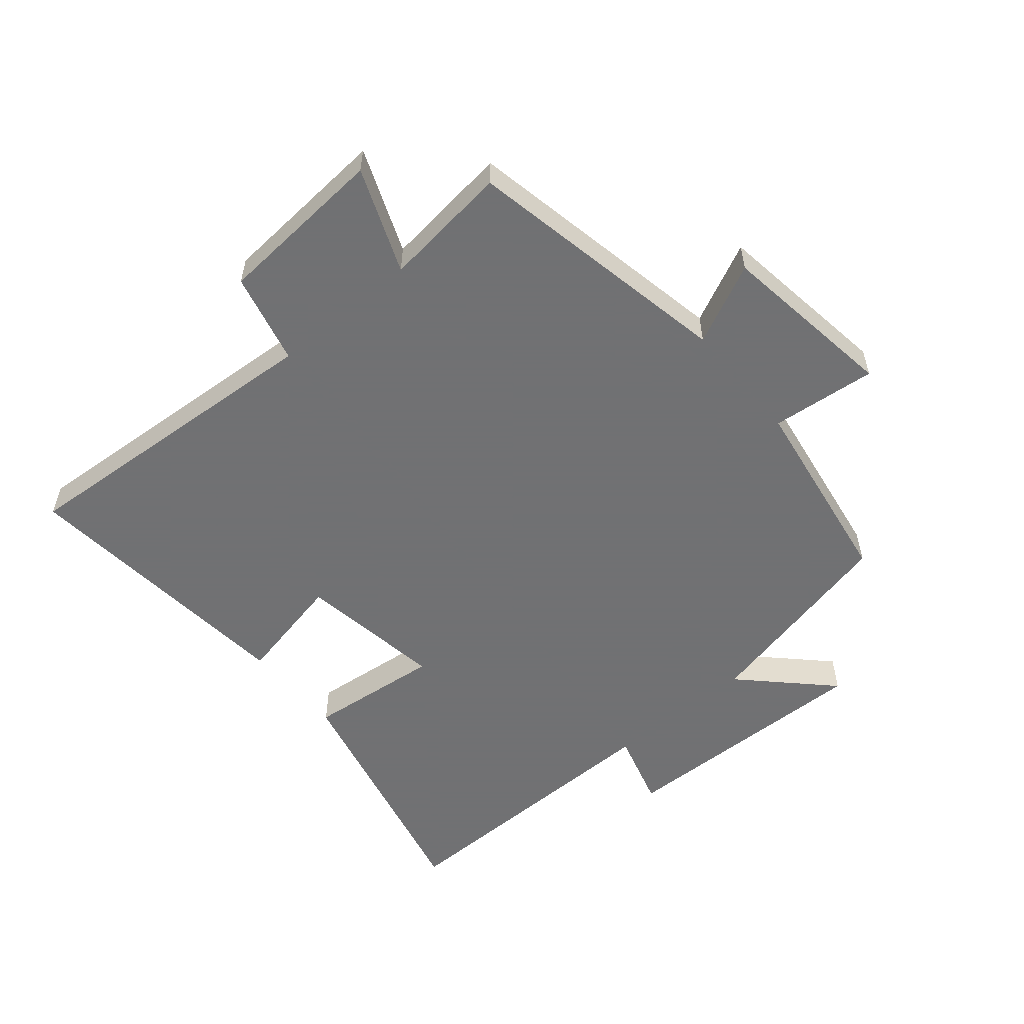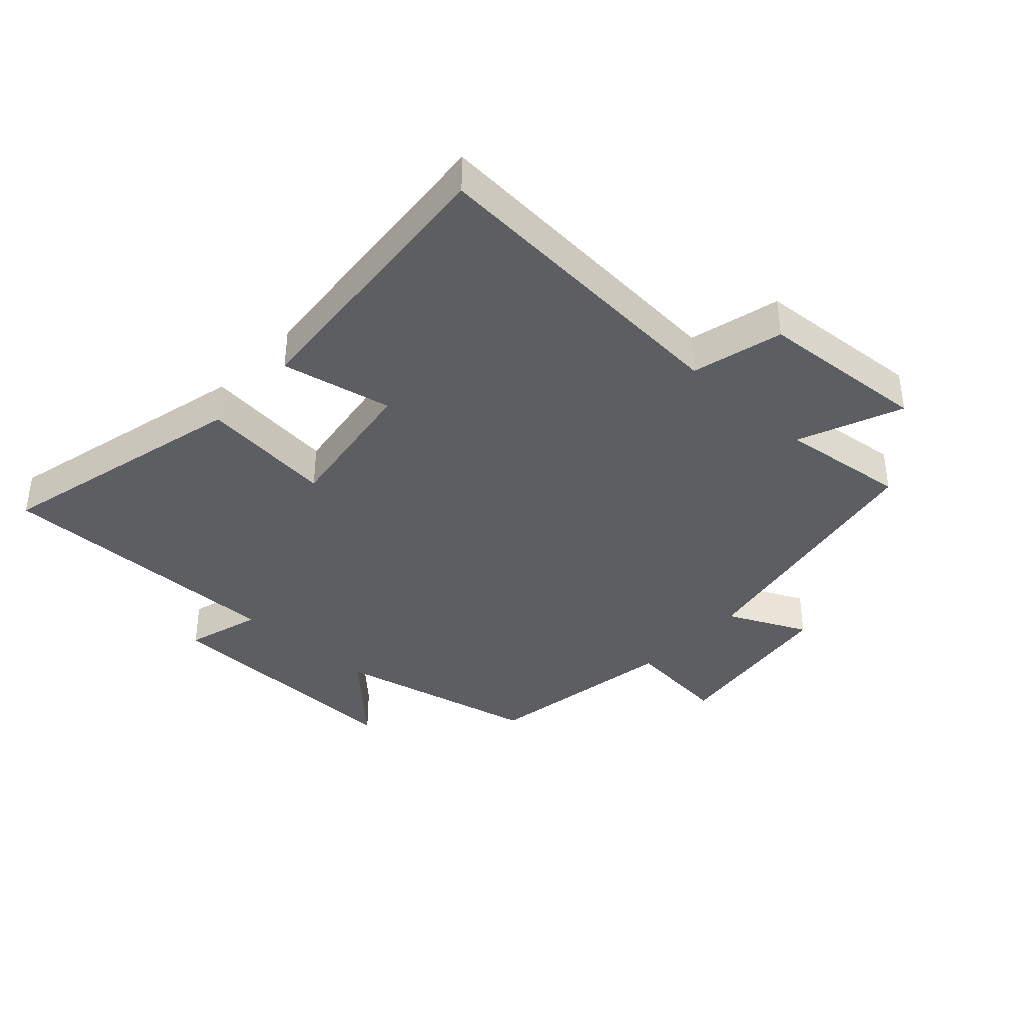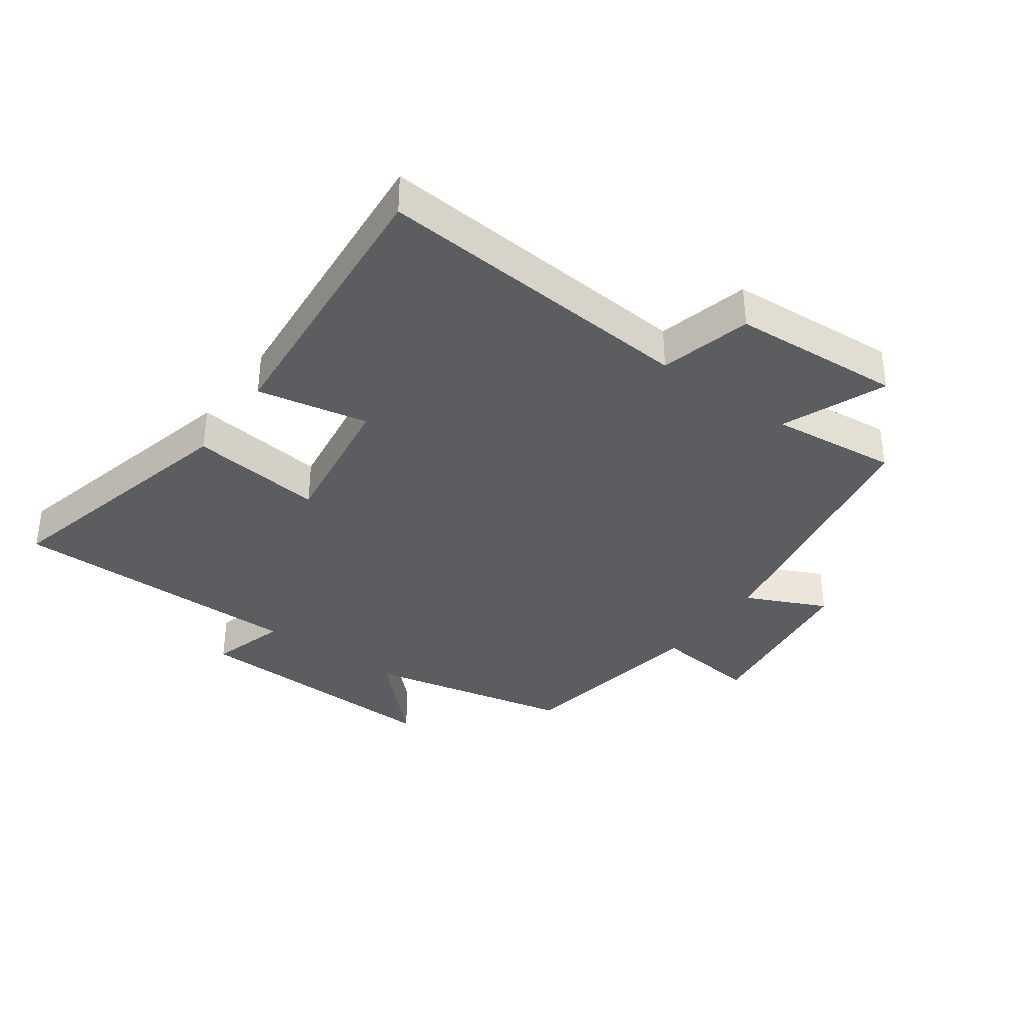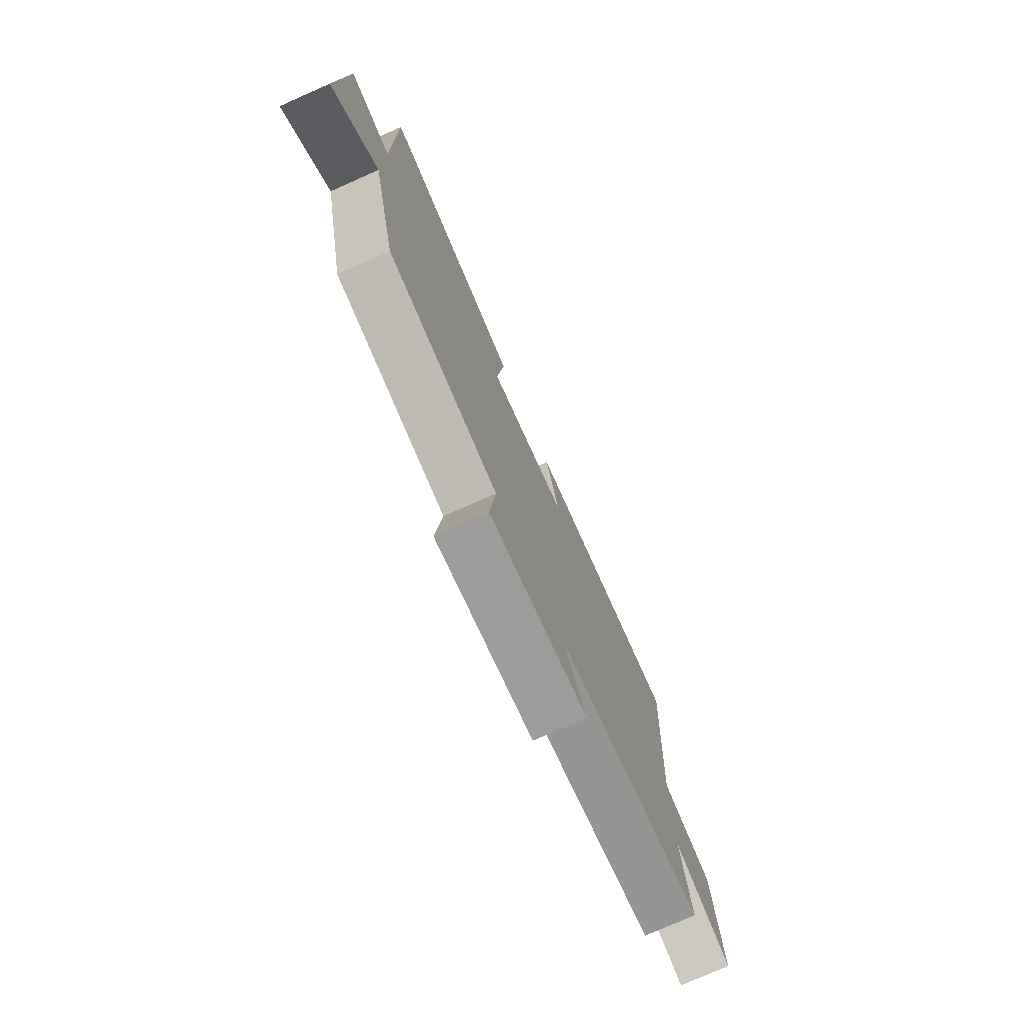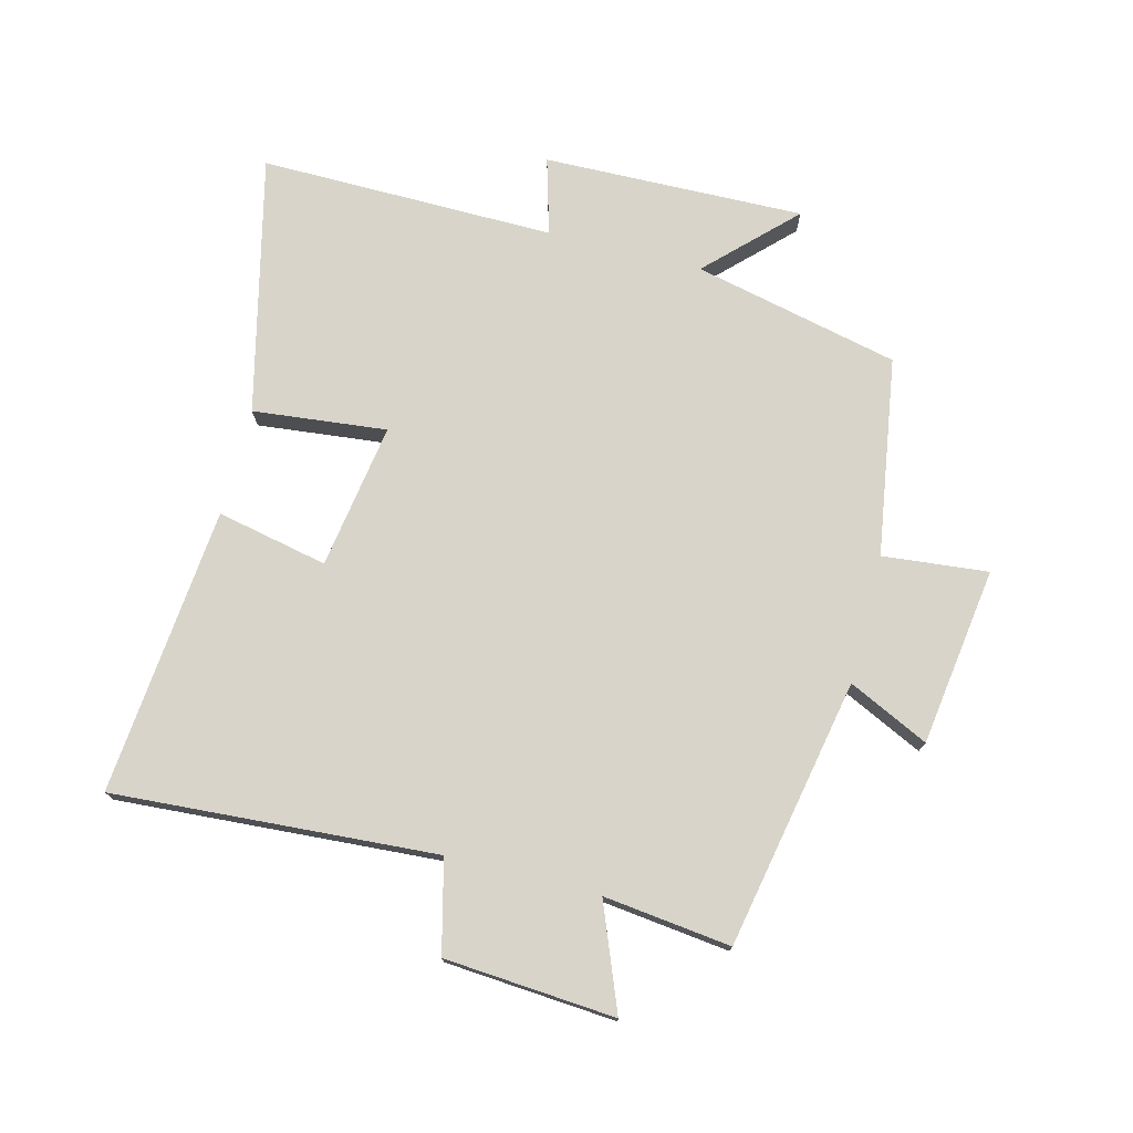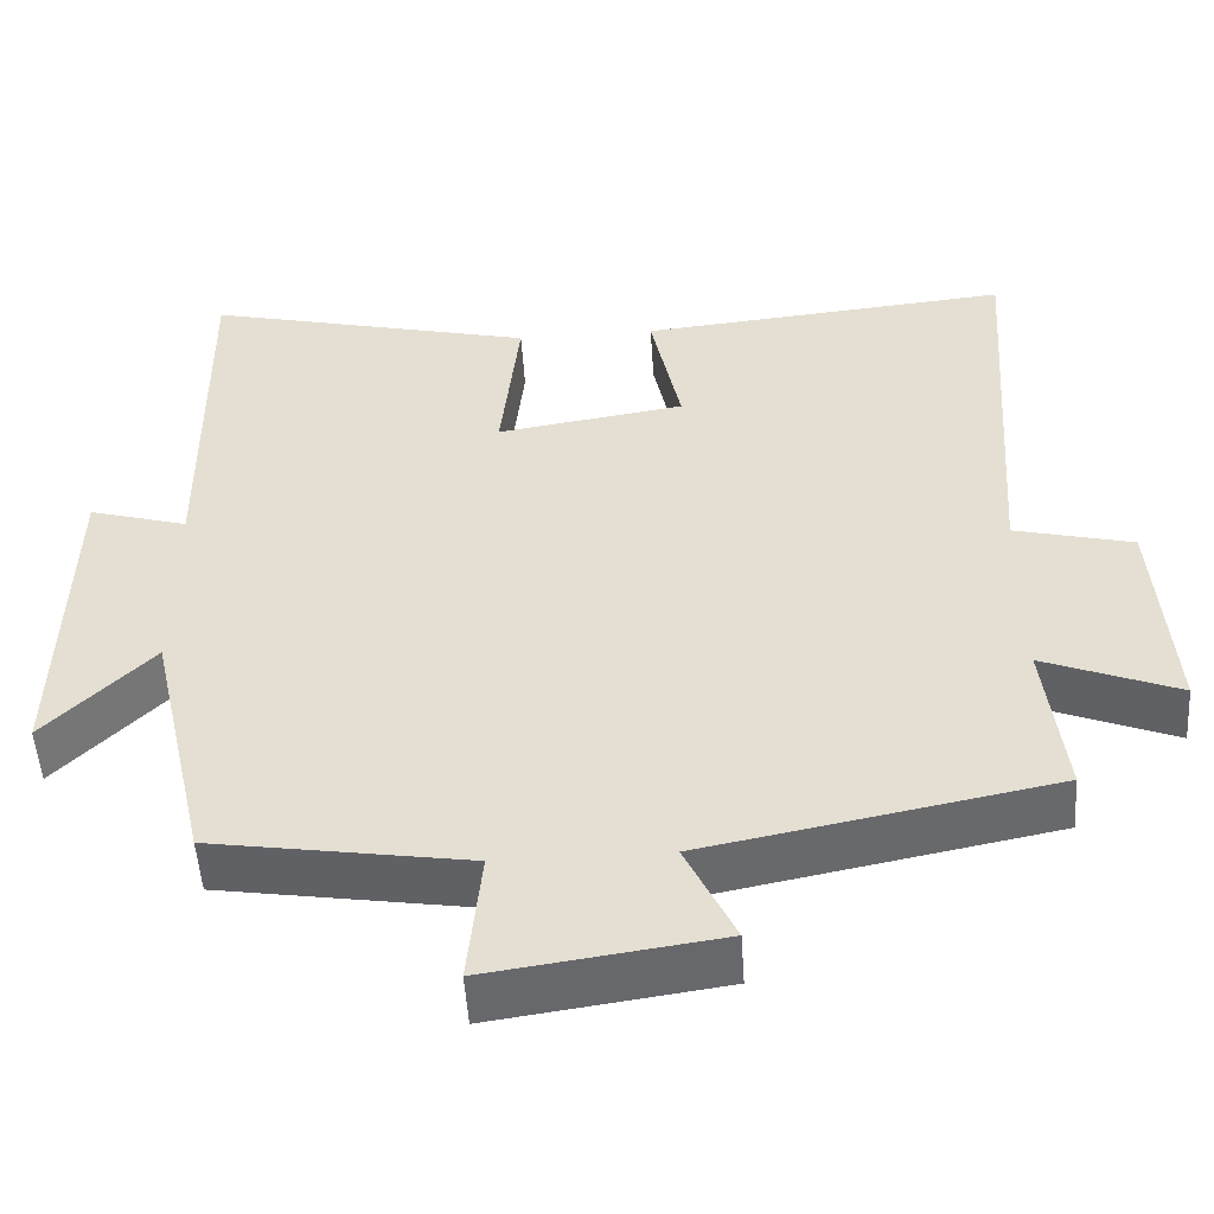
<metadata>
{"format":"obj","ext":"obj","renderer":"f3d","projection":"perspective","resolution":1024,"background":"white","views":[{"elev":-55.3,"azim":130.0,"up":"+Y"},{"elev":-38.3,"azim":47.1,"up":"+Y"},{"elev":-36.3,"azim":53.7,"up":"+Y"},{"elev":-77.0,"azim":-66.1,"up":"+Z"},{"elev":75.1,"azim":104.4,"up":"+Y"},{"elev":-51.4,"azim":3.7,"up":"+Z"}]}
</metadata>
<code>
v 0.535 0.07 0.543
v 0.5 0.07 0.028
v 0.646 0.07 -0.008
v 0.666 0.07 -0.28
v 0.5 0.07 -0.214
v 0.524 0.07 -0.417
v 0.096 0.07 -0.5
v 0.157 0.07 -0.628
v -0.127 0.07 -0.668
v -0.11 0.07 -0.5
v -0.426 0.07 -0.45
v -0.5 0.07 -0.122
v -0.632 0.07 -0.255
v -0.622 0.07 0.161
v -0.5 0.07 0.126
v -0.504 0.07 0.597
v -0.095 0.07 0.5
v -0.118 0.07 0.287
v 0.114 0.07 0.323
v 0.077 0.07 0.5
v 0.535 0 0.543
v 0.5 0 0.028
v 0.646 0 -0.008
v 0.666 0 -0.28
v 0.5 0 -0.214
v 0.524 0 -0.417
v 0.096 0 -0.5
v 0.157 0 -0.628
v -0.127 0 -0.668
v -0.11 0 -0.5
v -0.426 0 -0.45
v -0.5 0 -0.122
v -0.632 0 -0.255
v -0.622 0 0.161
v -0.5 0 0.126
v -0.504 0 0.597
v -0.095 0 0.5
v -0.118 0 0.287
v 0.114 0 0.323
v 0.077 0 0.5
f 19 20 1 2
f 18 19 2
f 15 16 17 18
f 15 18 2
f 12 13 14 15
f 10 11 12 15
f 10 15 2 3
f 7 8 9 10
f 5 6 7 10
f 5 10 3
f 3 4 5
f 22 21 40 39
f 22 39 38
f 38 37 36 35
f 22 38 35
f 35 34 33 32
f 35 32 31 30
f 23 22 35 30
f 30 29 28 27
f 30 27 26 25
f 23 30 25
f 25 24 23
f 1 21 22 2
f 2 22 23 3
f 3 23 24 4
f 4 24 25 5
f 5 25 26 6
f 6 26 27 7
f 7 27 28 8
f 8 28 29 9
f 9 29 30 10
f 10 30 31 11
f 11 31 32 12
f 12 32 33 13
f 13 33 34 14
f 14 34 35 15
f 15 35 36 16
f 16 36 37 17
f 17 37 38 18
f 18 38 39 19
f 19 39 40 20
f 20 40 21 1

</code>
